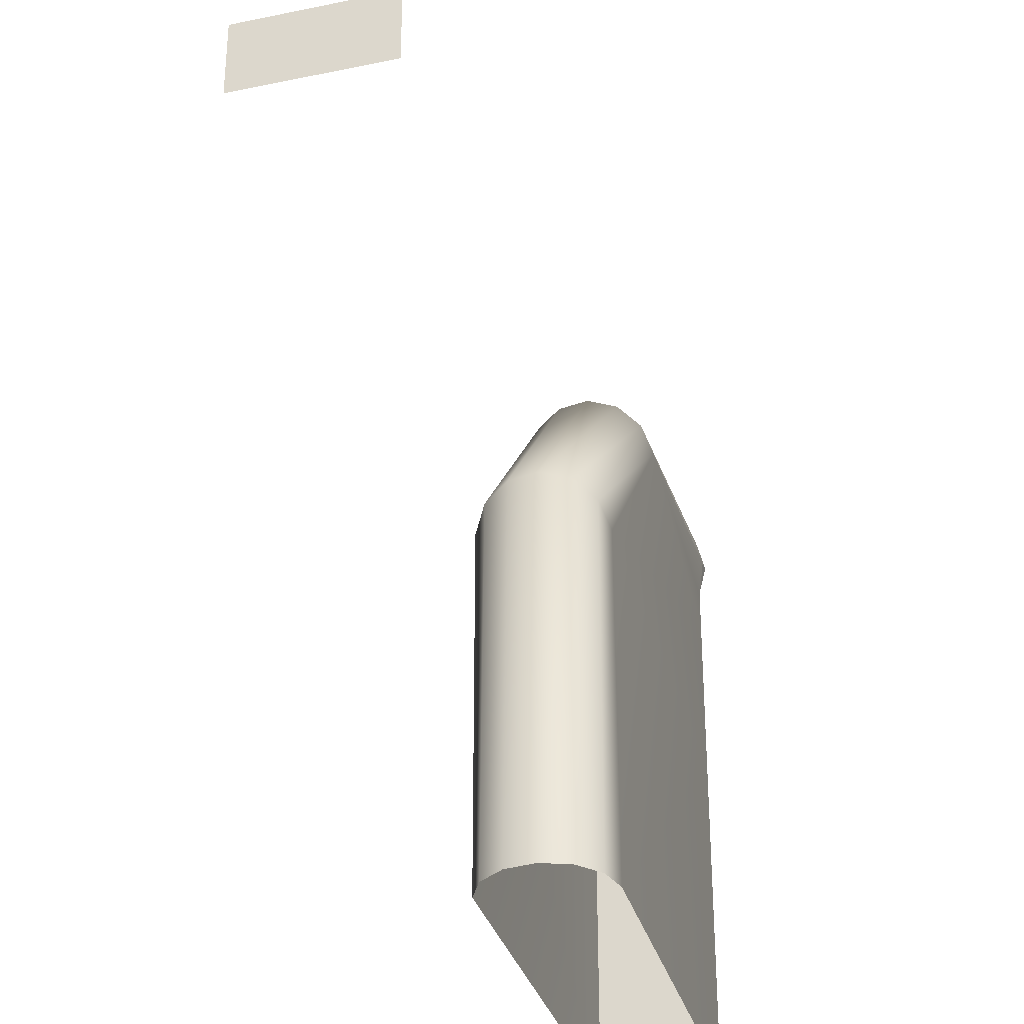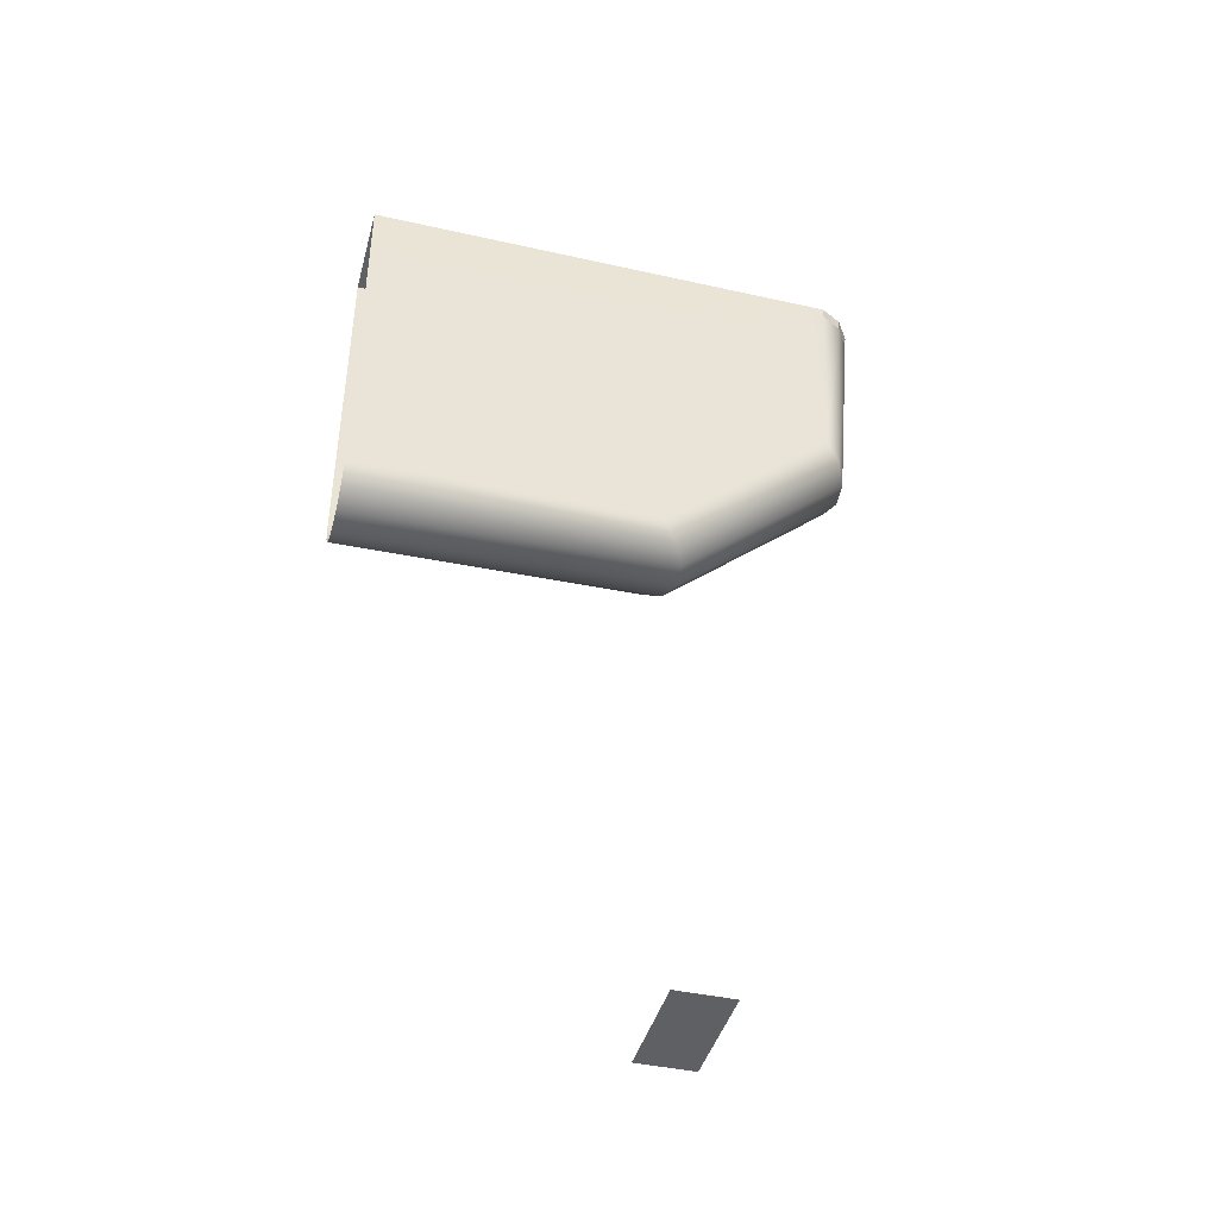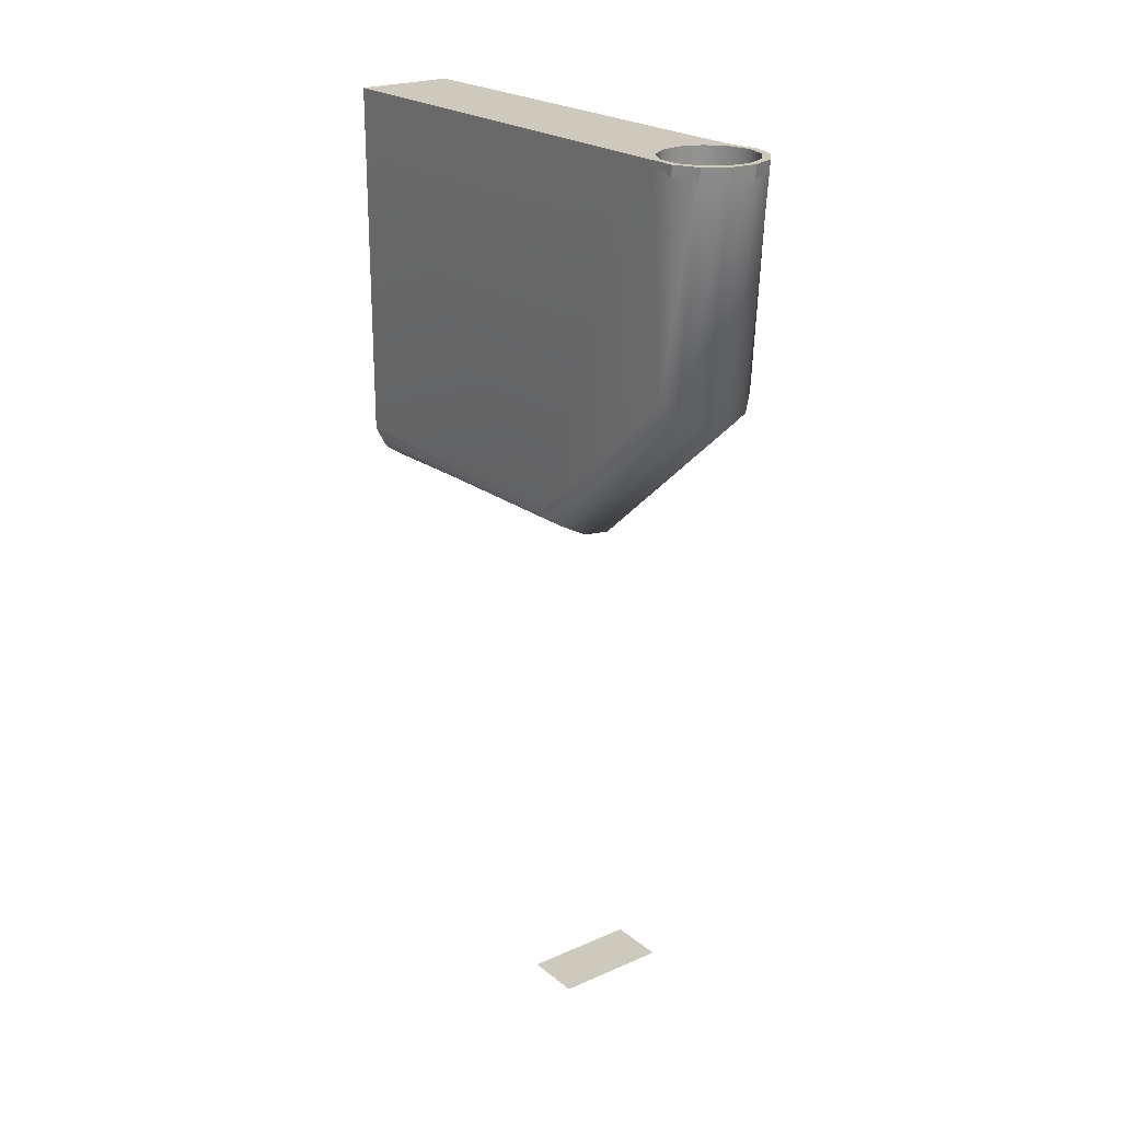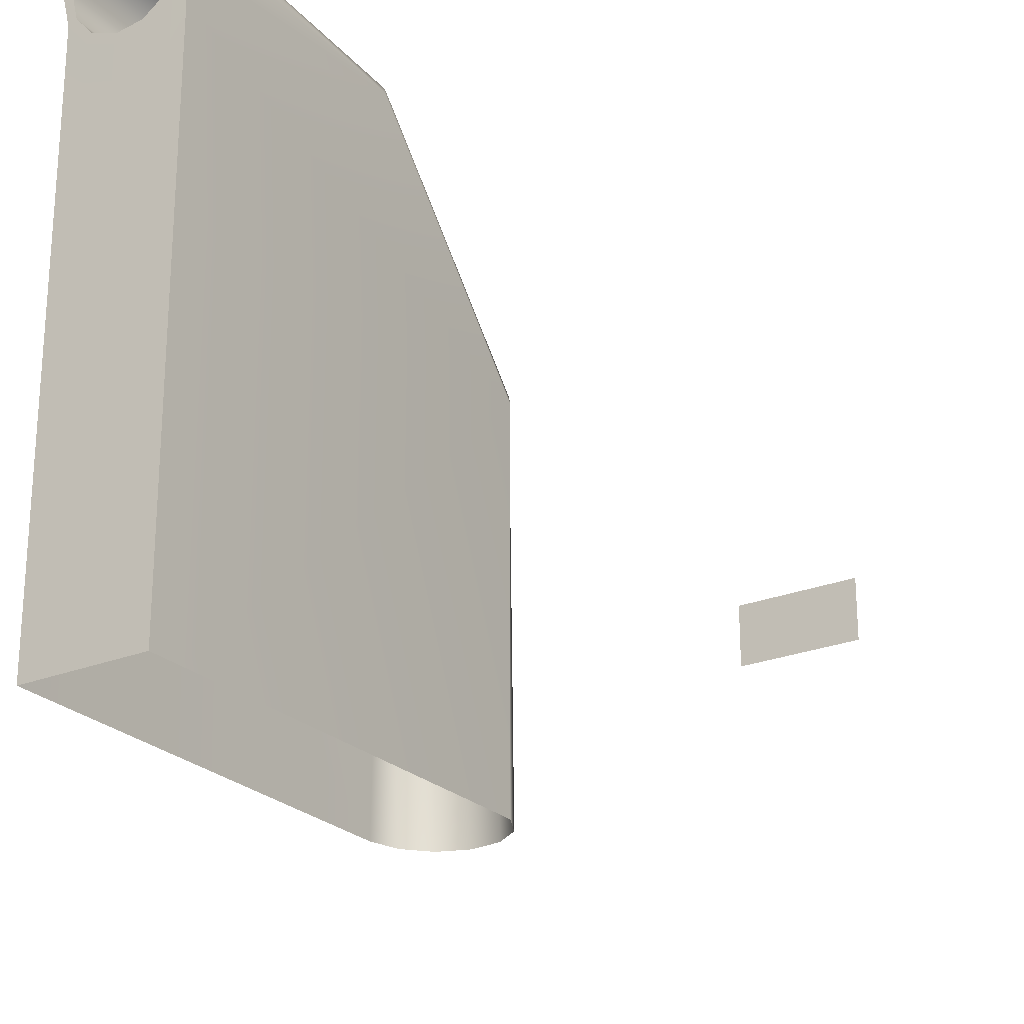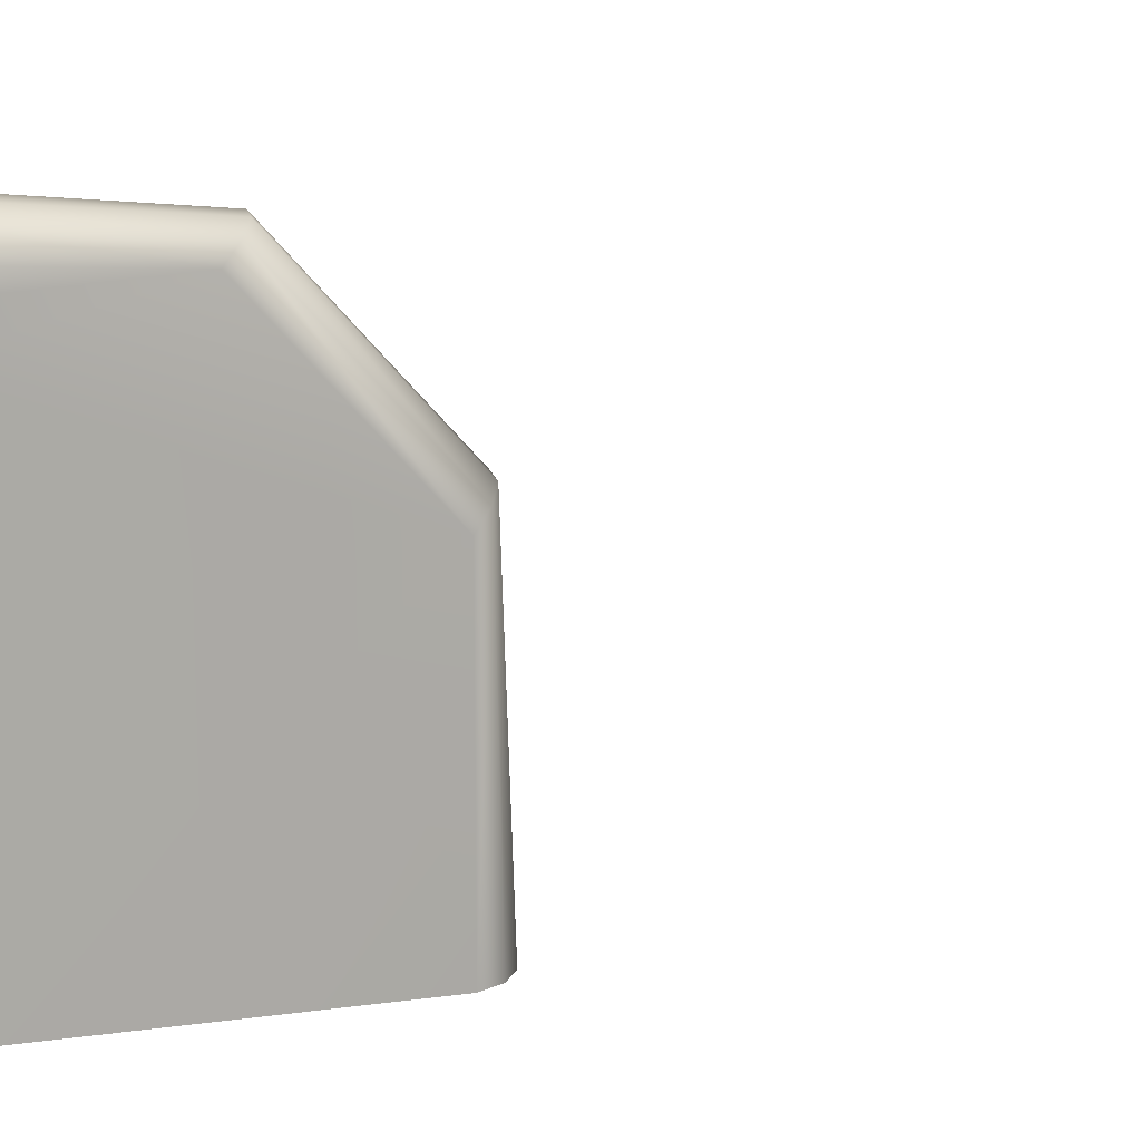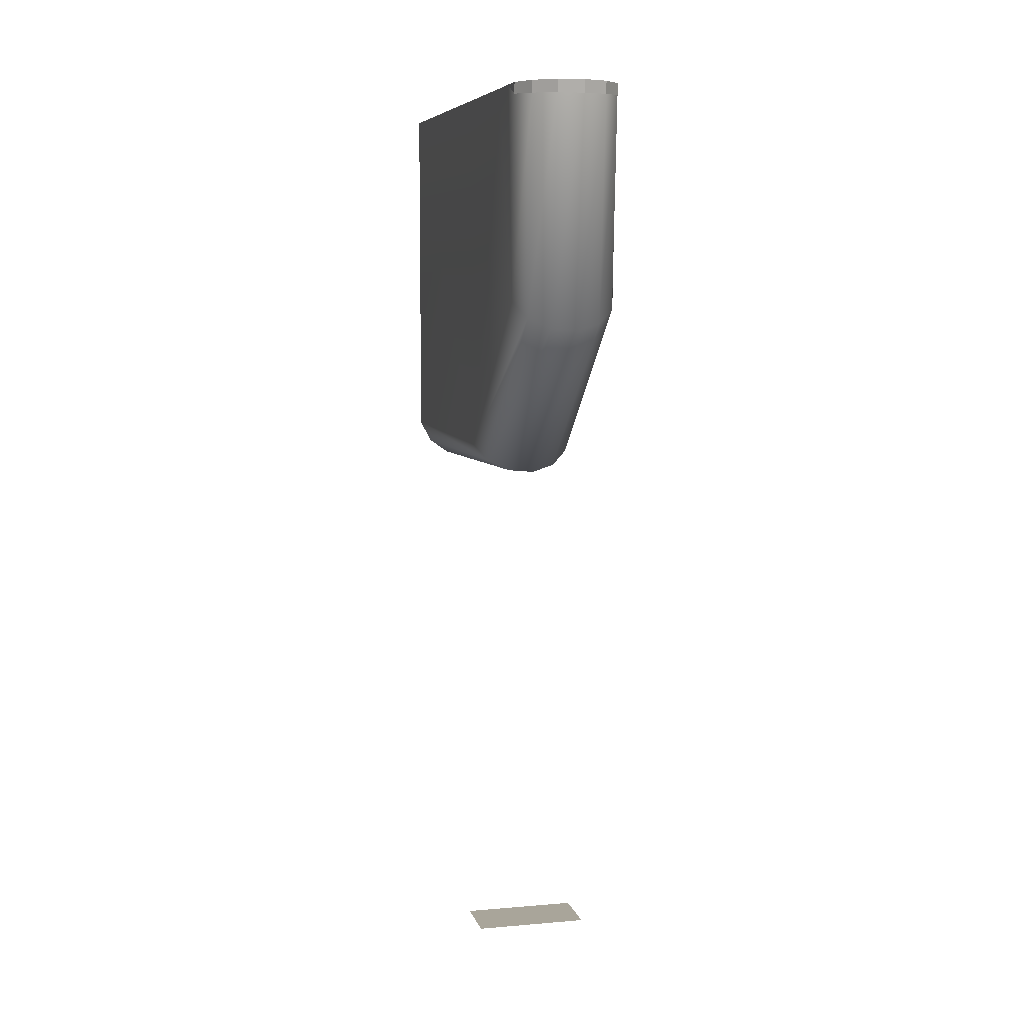
<metadata>
{"format":"obj","ext":"obj","renderer":"f3d","projection":"perspective","resolution":1024,"background":"white","views":[{"elev":-33.5,"azim":15.9,"up":"+Z"},{"elev":-42.4,"azim":-105.0,"up":"+Y"},{"elev":22.6,"azim":-36.7,"up":"+Y"},{"elev":-24.3,"azim":-146.4,"up":"+Z"},{"elev":13.2,"azim":-107.3,"up":"+Z"},{"elev":7.5,"azim":-13.6,"up":"+Y"}]}
</metadata>
<code>
v 0.4163 7.818 -0.4458
v 0.2671 7.818 -0.5667
v 0.05667 7.818 -0.624
v -0.1667 7.818 -0.6045
v -0.3519 7.818 -0.5127
v -0.4565 7.818 -0.3697
v -0.4565 4.613 -0.2081
v -0.3519 4.475 -0.06504
v -0.1667 4.386 0.02674
v 0.05667 4.367 0.04622
v 0.2671 4.422 -0.01107
v 0.4163 4.54 -0.132
v 0.4702 4.692 -0.2889
v 0.4163 7.819 1.091
v 0.2671 7.819 0.9223
v 0.05667 7.819 0.8425
v -0.1667 7.819 0.8697
v -0.3519 7.819 0.9975
v -0.4565 7.819 1.197
v -0.4565 7.819 1.422
v -0.3519 7.819 1.621
v -0.1667 7.819 1.749
v 0.05667 7.819 1.776
v 0.2671 7.819 1.696
v 0.4163 7.819 1.528
v 0.4702 7.819 1.309
v 0.4163 7.818 0.7812
v 0.4702 6.063 1.246
v 0.4163 5.911 1.403
v 0.2671 5.793 1.524
v 0.05667 5.738 1.581
v -0.1667 5.757 1.561
v -0.3519 5.846 1.47
v -0.4565 5.984 1.327
v -0.4565 7.818 0.8573
v -0.3519 7.818 0.7142
v -0.1667 7.818 0.6224
v 0.05667 7.818 0.603
v 0.2671 7.818 0.6603
v 0.4163 7.818 -2.886
v 0.2671 7.818 -2.886
v 0.05667 7.818 -2.886
v -0.1667 7.818 -2.886
v -0.3519 7.818 -2.886
v -0.4565 7.818 -2.886
v -0.4565 4.614 -2.886
v -0.3519 4.415 -2.886
v -0.1667 4.287 -2.886
v 0.05667 4.26 -2.886
v 0.2671 4.339 -2.886
v 0.4163 4.508 -2.886
v 0.4702 4.726 -2.886
v 0.3577 7.819 1.122
v 0.2295 7.819 0.9768
v 0.04869 7.819 0.9083
v -0.1432 7.819 0.9316
v -0.3024 7.819 1.041
v -0.3922 7.819 1.213
v -0.3922 7.819 1.406
v -0.3024 7.819 1.577
v -0.1432 7.819 1.687
v 0.04869 7.819 1.71
v 0.2295 7.819 1.642
v 0.3577 7.819 1.497
v 0.4039 7.819 1.309
v 0.335 6.196 1.055
v 0.215 6.196 0.9194
v 0 6.196 1.231
v 0.04561 6.196 0.8552
v -0.1342 6.196 0.877
v -0.2832 6.196 0.9799
v -0.3674 6.196 1.14
v -0.3674 6.196 1.321
v -0.2832 6.196 1.482
v -0.1342 6.196 1.585
v 0.04561 6.196 1.606
v 0.215 6.196 1.542
v 0.335 6.196 1.407
v 0.3784 6.196 1.231
v -0.4565 7.582 -2.886
v -0.4565 7.582 -0.3578
v -0.4565 7.683 0.8918
v -0.4565 7.819 1.213
v -0.3922 7.819 1.227
v -0.3674 6.196 1.154
v -0.3519 7.715 1.613
v -0.4565 7.723 1.417
v -0.4565 7.812 1.196
v -0.4565 7.819 1.179
v -0.3519 7.819 0.9827
v -0.1667 7.819 0.8567
v 0.05667 7.819 0.83
v 0.2671 7.819 0.9086
v 0.4163 7.819 1.075
v 0.4702 7.727 1.306
v 0.4163 7.719 1.521
v 0.2671 7.713 1.687
v 0.05667 7.71 1.766
v -0.1667 7.711 1.739
v -0.5 0 0.2473
v 0.5 0 0.2473
v -0.5 0 -0.2527
v 0.5 0 -0.2527
f 1 2 39 27
f 2 3 38 39
f 3 4 37 38
f 4 5 36 37
f 5 6 35 36
f 6 81 82 35
f 7 8 33 34
f 8 9 32 33
f 9 10 31 32
f 10 11 30 31
f 11 12 29 30
f 12 13 28 29
f 13 1 27 28
f 66 67 68
f 67 69 68
f 69 70 68
f 70 71 68
f 71 72 68
f 72 85 73 68
f 73 74 68
f 74 75 68
f 75 76 68
f 76 77 68
f 77 78 68
f 78 79 68
f 79 66 68
f 28 27 94 95
f 29 28 95 96
f 30 29 96 97
f 31 30 97 98
f 32 31 98 99
f 33 32 99 86
f 34 33 86 87
f 35 82 88 89
f 36 35 89 90
f 37 36 90 91
f 38 37 91 92
f 39 38 92 93
f 27 39 93 94
f 2 1 40 41
f 3 2 41 42
f 4 3 42 43
f 5 4 43 44
f 6 5 44 45
f 81 6 45 80
f 8 7 46 47
f 9 8 47 48
f 10 9 48 49
f 11 10 49 50
f 12 11 50 51
f 13 12 51 52
f 1 13 52 40
f 14 15 54 53
f 15 16 55 54
f 16 17 56 55
f 17 18 57 56
f 18 19 58 57
f 19 83 84 58
f 20 21 60 59
f 21 22 61 60
f 22 23 62 61
f 23 24 63 62
f 24 25 64 63
f 25 26 65 64
f 26 14 53 65
f 53 54 67 66
f 54 55 69 67
f 55 56 70 69
f 56 57 71 70
f 57 58 72 71
f 58 84 85 72
f 59 60 74 73
f 60 61 75 74
f 61 62 76 75
f 62 63 77 76
f 63 64 78 77
f 64 65 79 78
f 65 53 66 79
f 7 81 80 46
f 82 81 7 34
f 88 82 34 87
f 84 83 20 59
f 85 84 59 73
f 87 86 21 20
f 83 88 87 20
f 89 88 83 19
f 90 89 19 18
f 91 90 18 17
f 92 91 17 16
f 93 92 16 15
f 94 93 15 14
f 95 94 14 26
f 96 95 26 25
f 97 96 25 24
f 98 97 24 23
f 99 98 23 22
f 86 99 22 21
f 100 101 103 102

</code>
